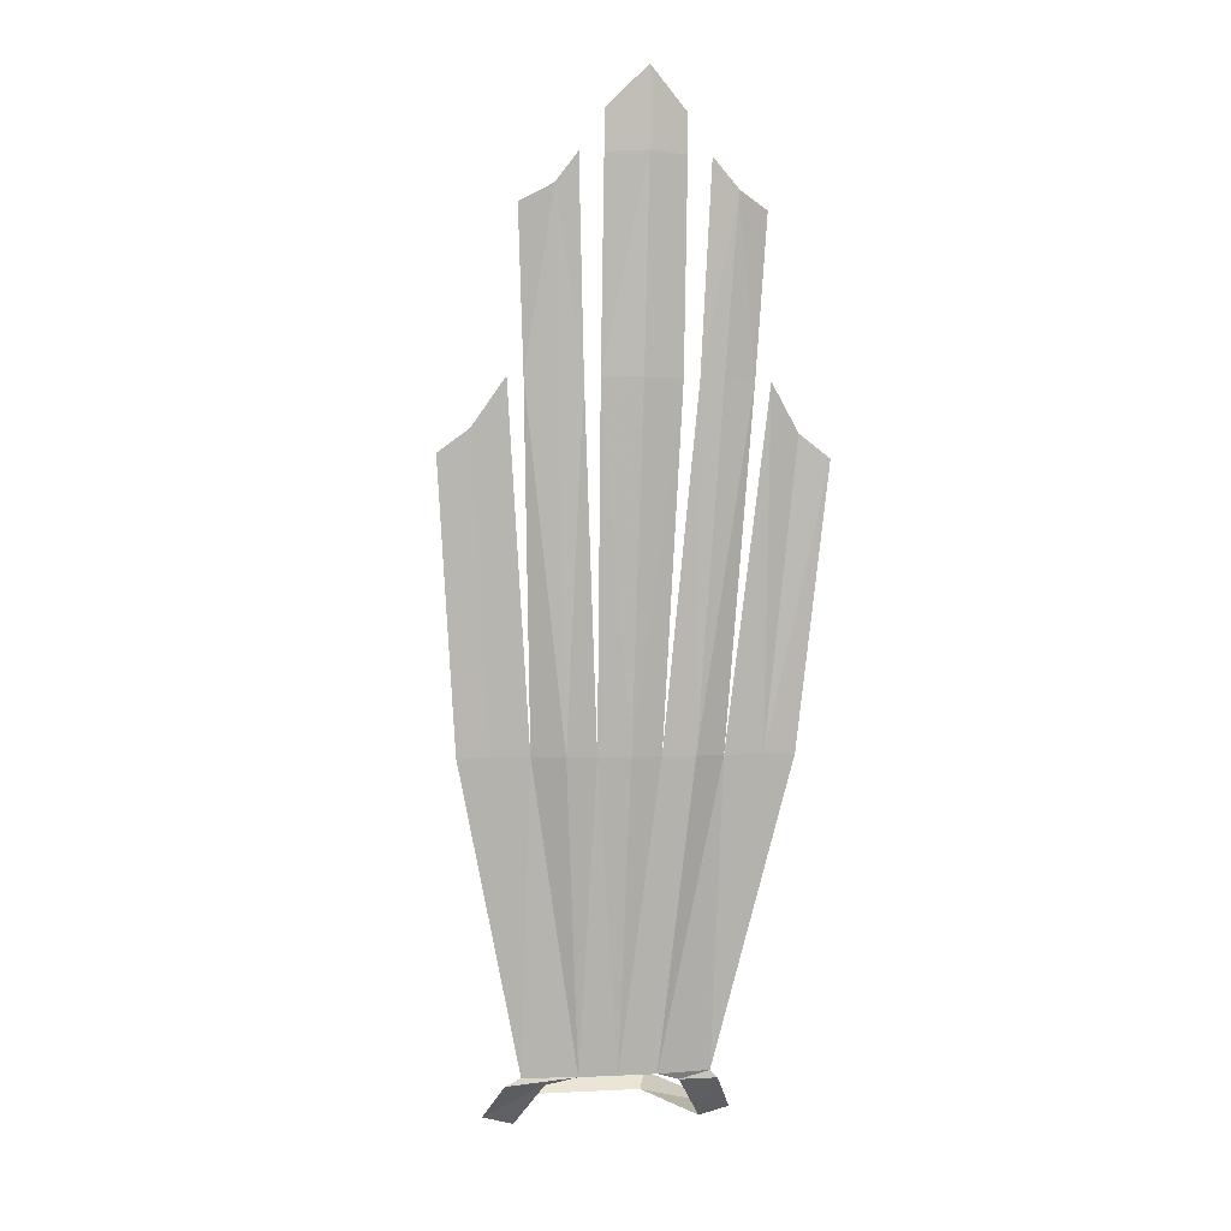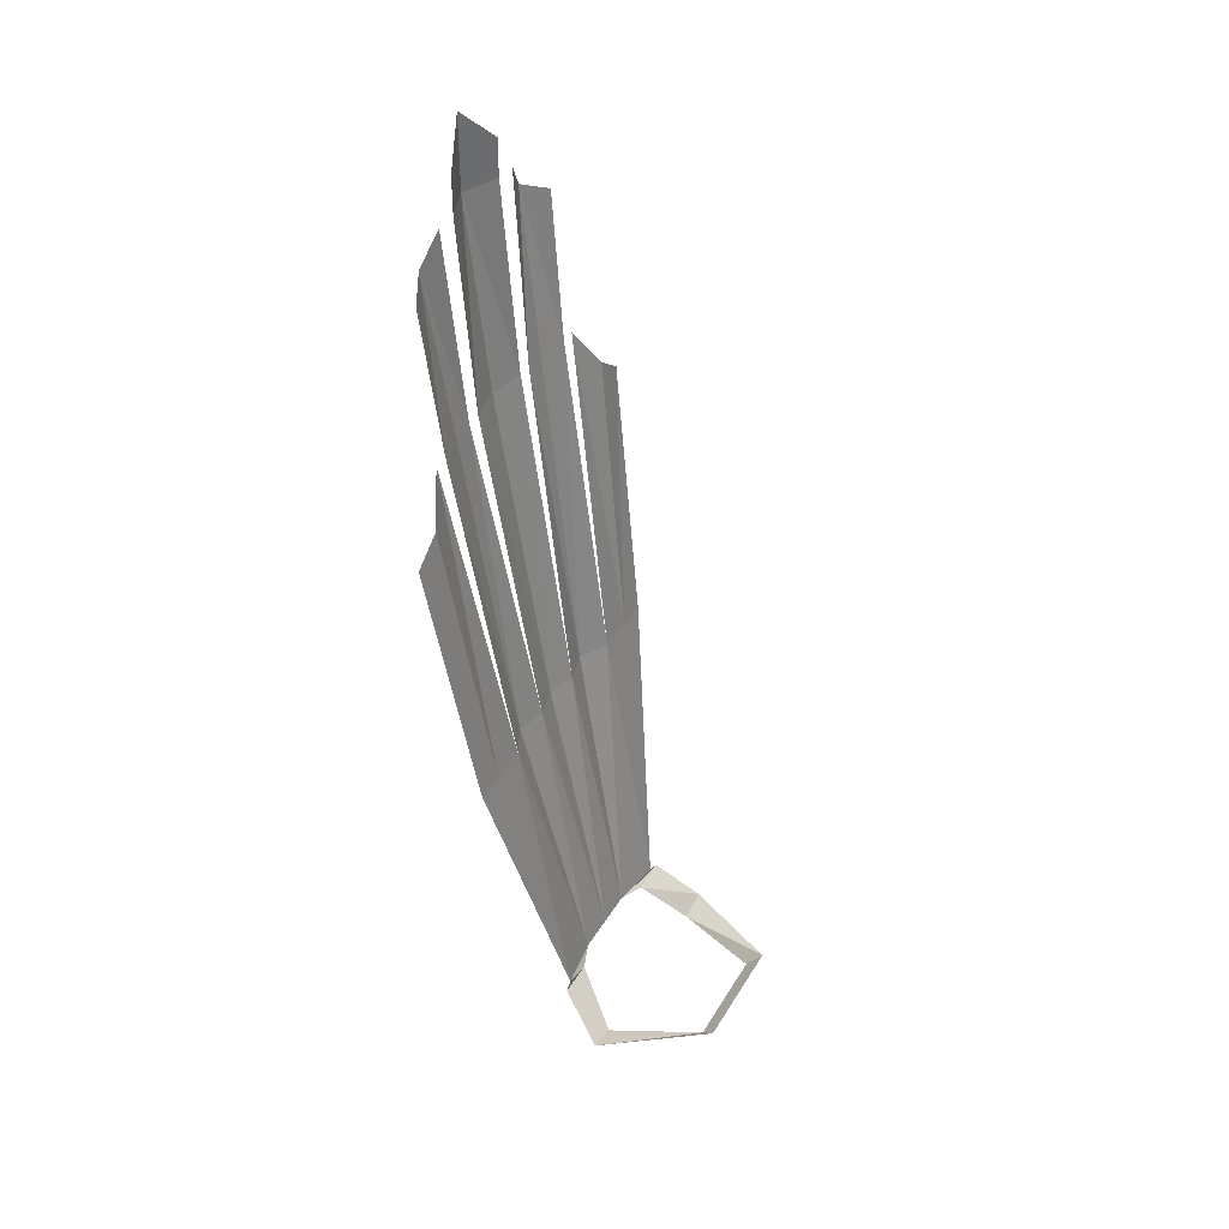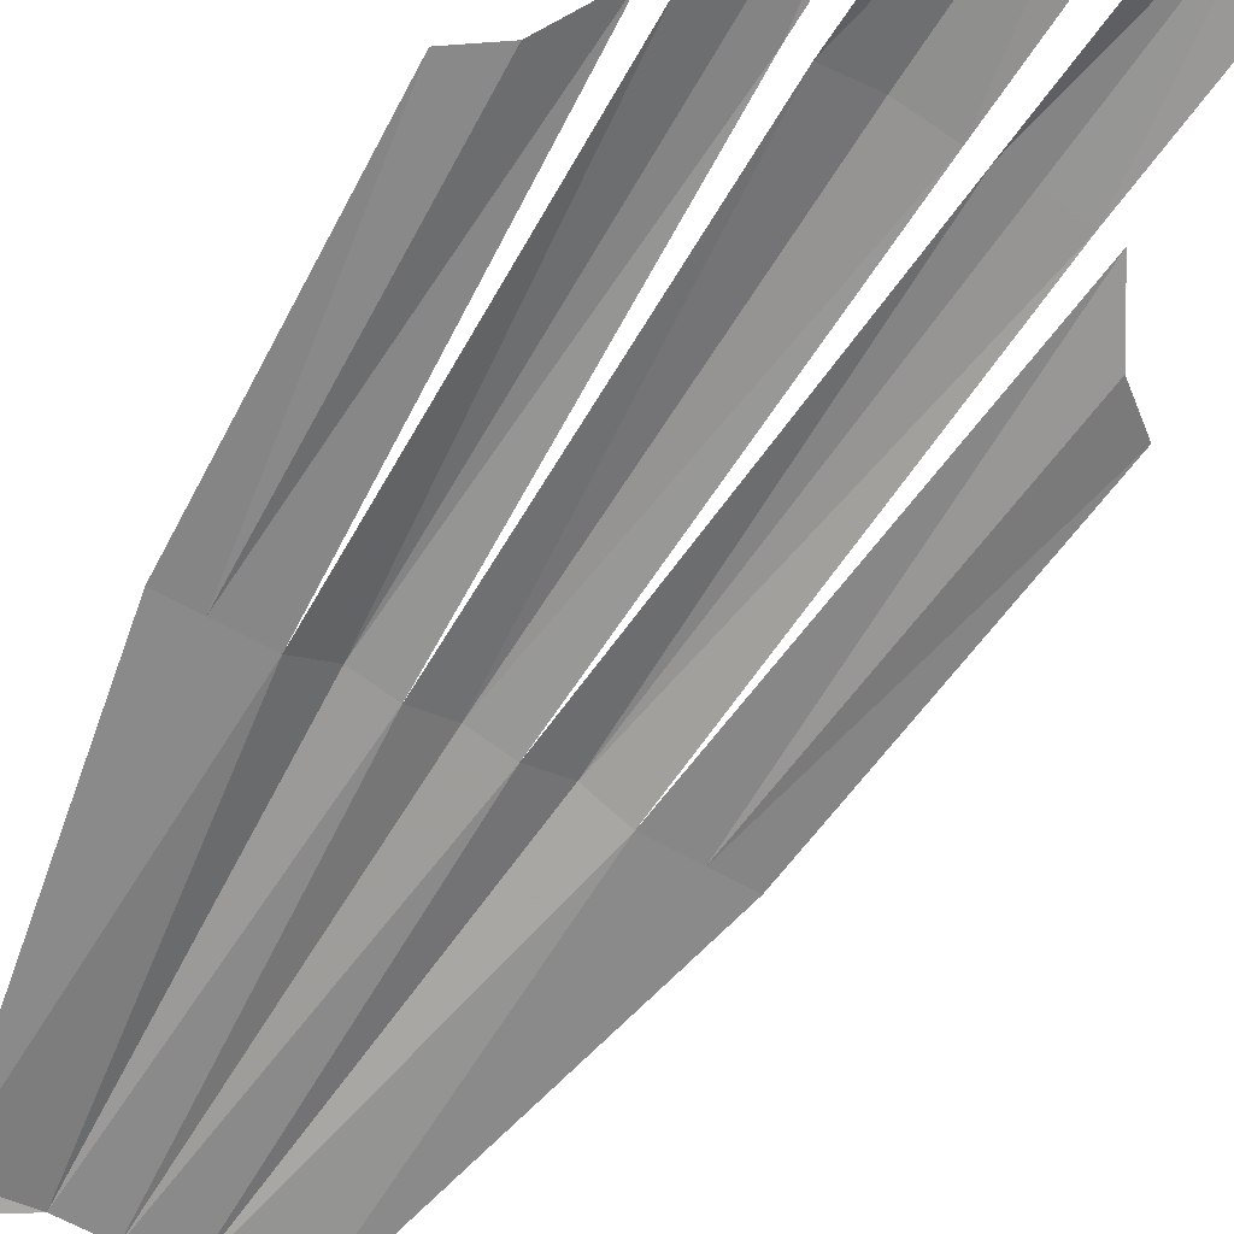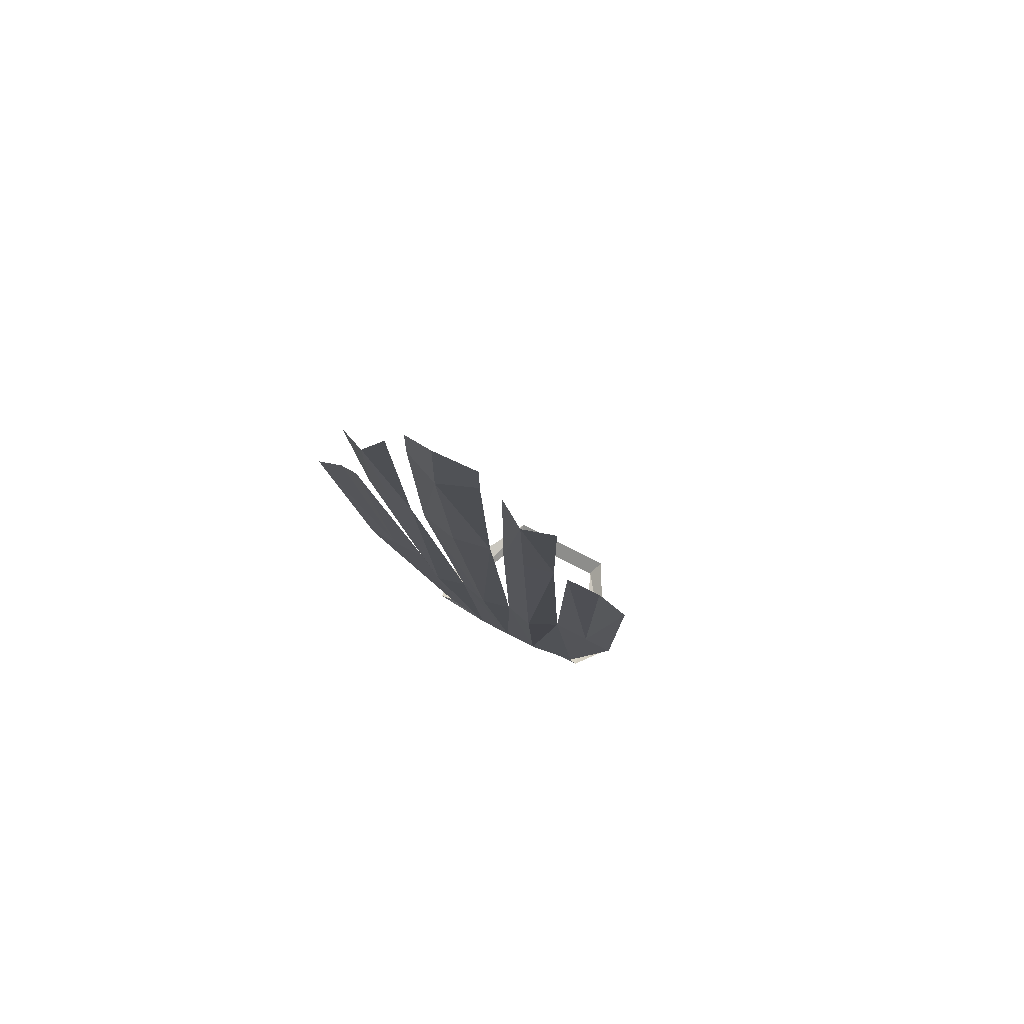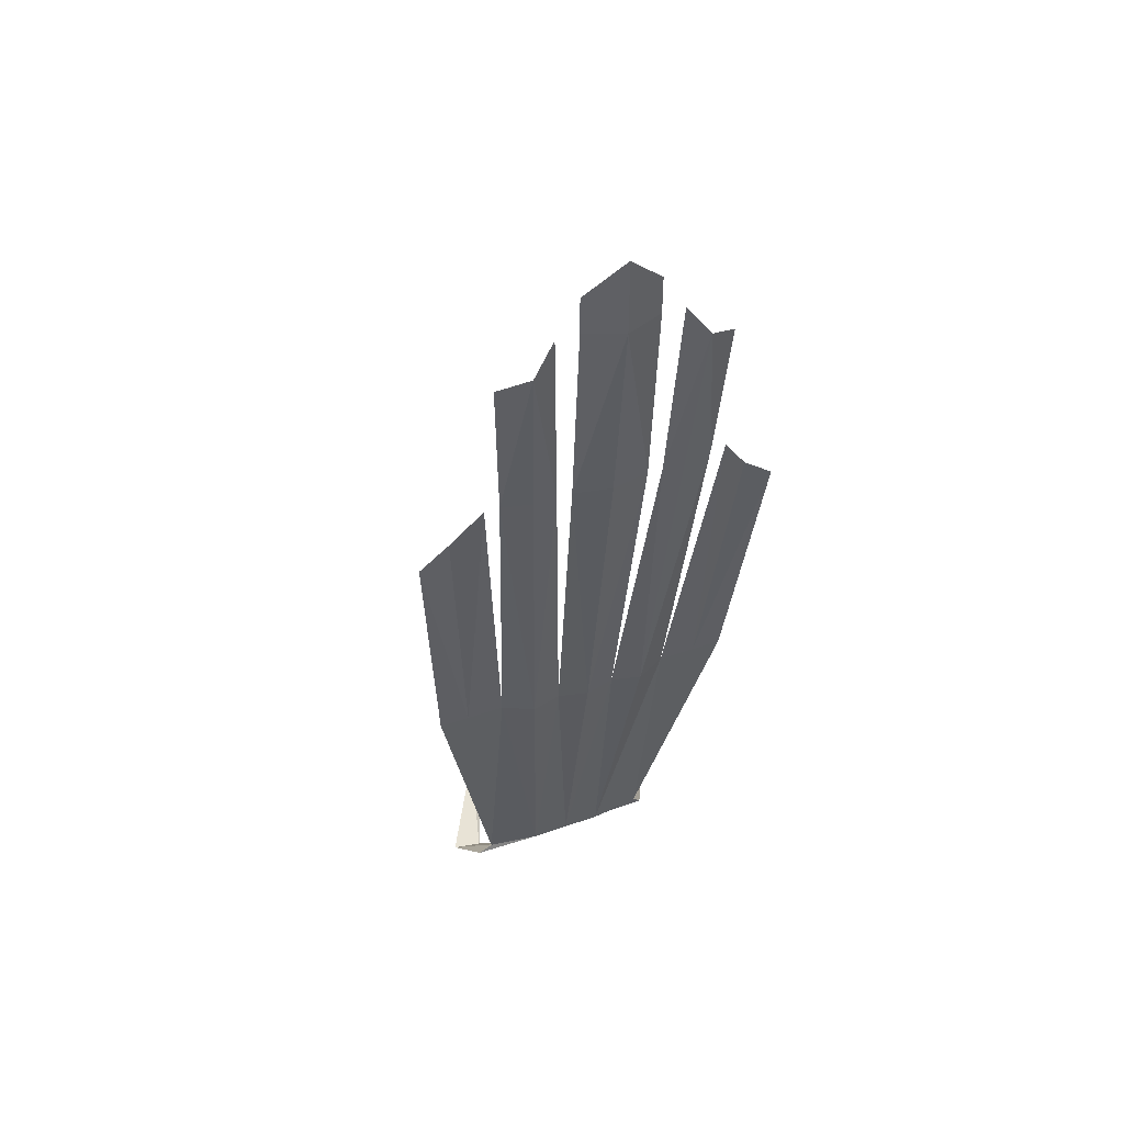
<metadata>
{"format":"obj","ext":"obj","renderer":"f3d","projection":"perspective","resolution":1024,"background":"white","views":[{"elev":0.1,"azim":-11.8,"up":"+Y"},{"elev":39.7,"azim":118.0,"up":"+Y"},{"elev":-54.6,"azim":147.7,"up":"+Z"},{"elev":68.9,"azim":28.1,"up":"+Y"},{"elev":45.1,"azim":-22.2,"up":"+Y"}]}
</metadata>
<code>
v 0.05469 -1.484 0.03906
v -0.05469 -1.484 0.03906
v -0.0625 -1.469 0.02344
v 0.0625 -1.469 0.02344
v 0.125 -1.484 0.1328
v 0.09375 -1.492 0.1328
v 0.1016 -1.445 0.1797
v 0.0625 -1.445 0.1797
v 0.09375 -1.438 0.1797
v 0.03906 -1.438 0.1875
v 0.09375 -1.125 0.2344
v 0.1328 -1.125 0.2344
v 0.1641 -1.125 0.2344
v 0.125 -0.7734 0.2891
v 0.1562 -0.8203 0.2734
v 0.1875 -0.8438 0.2734
v -0.09375 -1.492 0.1328
v -0.125 -1.484 0.1328
v -0.07031 -1.445 0.1797
v -0.1094 -1.445 0.1797
v -0.03906 -1.438 0.1875
v -0.09375 -1.438 0.1797
v -0.09375 -1.125 0.2344
v -0.0625 -1.125 0.25
v -0.03125 -1.125 0.2422
v 0 -1.438 0.1875
v -0.1094 -0.7734 0.2891
v -0.07812 -0.7734 0.2969
v -0.05469 -0.7734 0.2969
v -0.08594 -0.6016 0.3203
v -0.1172 -0.6172 0.3047
v -0.0625 -0.5703 0.3125
v -0.1641 -1.125 0.2344
v -0.1328 -1.125 0.2344
v -0.1875 -0.8438 0.2734
v -0.1562 -0.8203 0.2734
v -0.125 -0.7734 0.2891
v 0 -1.125 0.25
v 0.03125 -1.125 0.2422
v -0.03906 -0.7734 0.2969
v 0 -0.7734 0.3047
v 0.03906 -0.7734 0.2969
v 0.0625 -1.125 0.25
v 0.05469 -0.7734 0.2969
v 0.07812 -0.7734 0.2969
v 0.08594 -0.6016 0.3203
v 0.1094 -0.7734 0.2891
v 0.1172 -0.6172 0.3047
v 0.03906 -0.5312 0.3125
v 0 -0.5703 0.3281
v 0 -0.4922 0.3281
v 0.03906 -0.5703 0.3125
v -0.03906 -0.5312 0.3125
v -0.03906 -0.5703 0.3125
v 0.0625 -0.5703 0.3125
f 1 2 3
f 1 3 4
f 1 4 5
f 1 5 6
f 6 5 7
f 6 7 8
f 8 7 9
f 8 9 10
f 17 18 3
f 17 3 2
f 18 17 19
f 18 19 20
f 20 19 21
f 20 21 22
f 27 28 30
f 27 30 31
f 28 29 30
f 30 29 32
f 38 41 40
f 38 42 41
f 44 45 46
f 45 47 46
f 47 48 46
f 50 54 40
f 50 40 41
f 50 41 42
f 50 42 52
f 55 44 46
f 10 9 11
f 10 11 9
f 9 11 12
f 9 12 13
f 9 13 12
f 9 12 11
f 11 12 14
f 11 14 12
f 11 12 14
f 11 14 12
f 12 14 15
f 12 15 14
f 12 14 15
f 12 15 16
f 12 16 13
f 12 13 16
f 12 16 15
f 12 15 16
f 12 16 13
f 12 13 16
f 12 16 15
f 12 15 14
f 22 21 23
f 22 23 21
f 21 23 24
f 21 24 25
f 21 25 26
f 21 26 25
f 21 25 24
f 21 24 23
f 23 24 27
f 23 27 24
f 23 24 27
f 23 27 24
f 24 27 28
f 24 28 29
f 24 29 25
f 24 25 29
f 24 29 28
f 24 28 27
f 24 27 28
f 24 28 29
f 24 29 28
f 24 28 27
f 27 30 28
f 27 28 30
f 27 31 30
f 27 30 31
f 27 31 30
f 27 30 28
f 28 30 29
f 28 30 29
f 28 29 30
f 30 32 29
f 30 29 32
f 30 32 29
f 33 34 22
f 33 22 34
f 33 34 35
f 33 35 34
f 33 34 35
f 33 35 34
f 34 35 36
f 34 36 35
f 34 35 36
f 34 36 37
f 34 37 23
f 34 23 22
f 34 22 23
f 34 23 37
f 34 37 36
f 34 36 37
f 34 37 36
f 34 36 35
f 26 38 39
f 26 39 10
f 26 10 39
f 26 39 38
f 26 38 25
f 26 25 38
f 38 25 40
f 38 40 25
f 38 25 40
f 38 40 41
f 38 40 41
f 38 41 42
f 38 41 42
f 38 42 39
f 38 39 42
f 38 42 39
f 38 39 42
f 38 42 41
f 38 41 40
f 38 40 25
f 10 43 11
f 10 11 43
f 10 43 39
f 10 39 43
f 43 39 44
f 43 44 45
f 43 45 44
f 43 44 39
f 43 39 44
f 43 44 39
f 44 43 45
f 44 46 45
f 44 45 43
f 43 45 47
f 43 47 45
f 43 45 47
f 43 47 11
f 43 11 47
f 43 47 45
f 45 46 47
f 45 47 46
f 45 46 44
f 45 44 46
f 45 46 47
f 47 46 48
f 47 46 48
f 47 48 46
f 49 50 51
f 49 51 50
f 49 50 52
f 49 52 50
f 49 50 52
f 49 52 50
f 49 50 51
f 49 51 50
f 50 51 53
f 50 53 51
f 50 51 53
f 50 53 54
f 50 54 53
f 50 53 54
f 50 52 42
f 50 42 41
f 50 41 40
f 50 40 54
f 50 54 53
f 50 53 51
f 55 46 44
f 55 46 44
f 55 44 46
f 42 41 50
f 42 50 52
f 42 52 50
f 42 50 41
f 41 50 40
f 41 40 50
f 50 40 54
f 50 54 40
f 47 11 43
f 47 43 11
f 24 25 29
f 24 29 25
f 34 23 37
f 34 37 23

</code>
